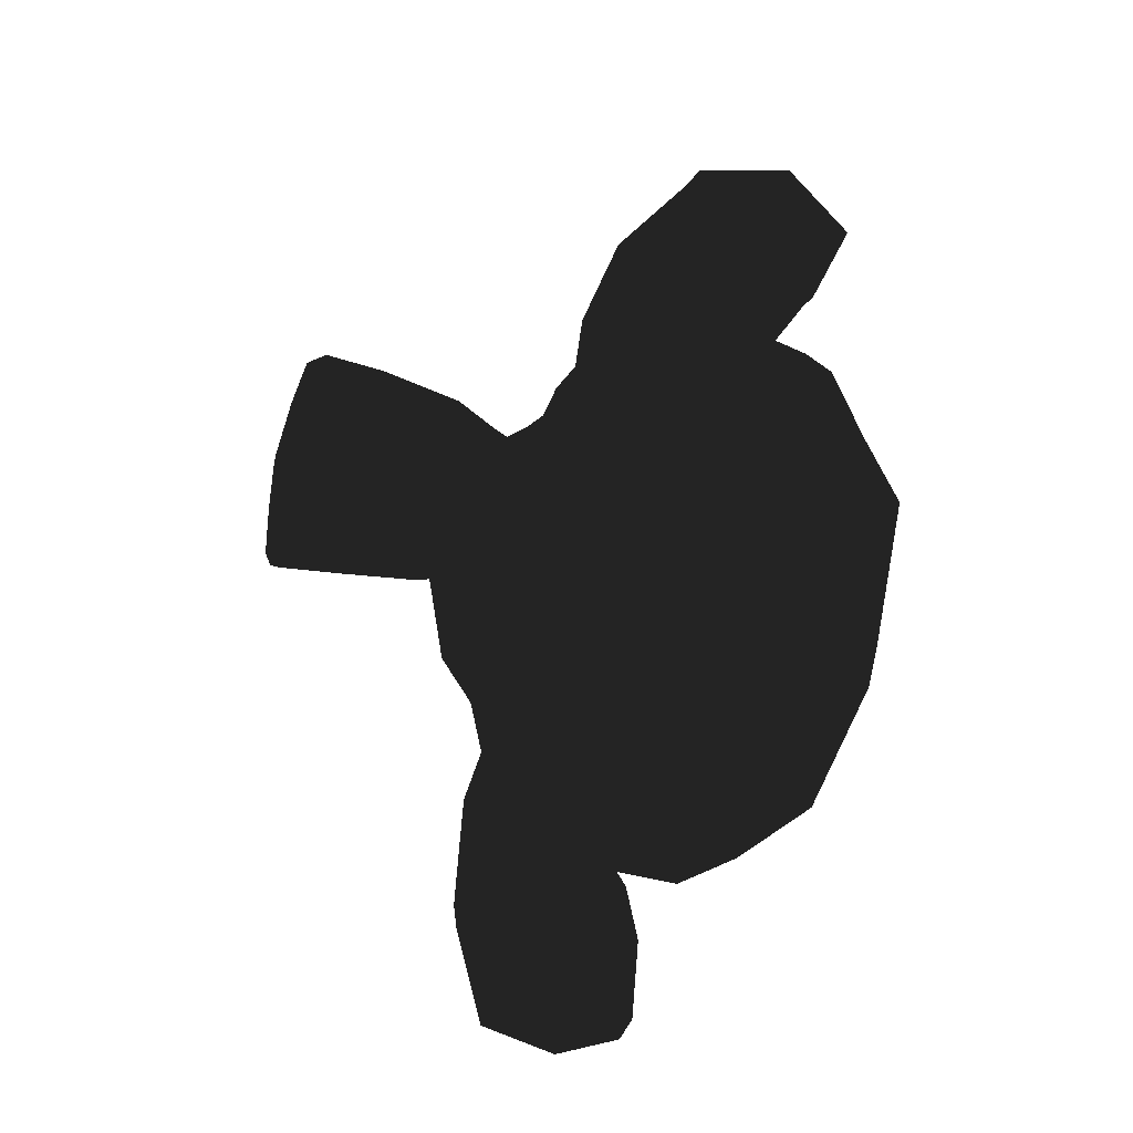
<metadata>
{"format":"obj","ext":"obj","renderer":"f3d","projection":"perspective","resolution":1024,"background":"white","views":[{"elev":-75.0,"azim":76.3,"up":"+Z"}]}
</metadata>
<code>
o Suzanne
v 0.4375 0.1641 0.7656
v -0.4375 0.1641 0.7656
v 0.5 0.09375 0.6875
v -0.5 0.09375 0.6875
v 0.5469 0.05469 0.5781
v -0.5469 0.05469 0.5781
v 0.3516 -0.02344 0.6172
v -0.3516 -0.02344 0.6172
v 0.3516 0.03125 0.7188
v -0.3516 0.03125 0.7188
v 0.3516 0.1328 0.7812
v -0.3516 0.1328 0.7812
v 0.2734 0.1641 0.7969
v -0.2734 0.1641 0.7969
v 0.2031 0.09375 0.7422
v -0.2031 0.09375 0.7422
v 0.1562 0.05469 0.6484
v -0.1562 0.05469 0.6484
v 0.07812 0.2422 0.6562
v -0.07812 0.2422 0.6562
v 0.1406 0.2422 0.7422
v -0.1406 0.2422 0.7422
v 0.2422 0.2422 0.7969
v -0.2422 0.2422 0.7969
v 0.2734 0.3281 0.7969
v -0.2734 0.3281 0.7969
v 0.2031 0.3906 0.7422
v -0.2031 0.3906 0.7422
v 0.1562 0.4375 0.6484
v -0.1562 0.4375 0.6484
v 0.3516 0.5156 0.6172
v -0.3516 0.5156 0.6172
v 0.3516 0.4531 0.7188
v -0.3516 0.4531 0.7188
v 0.3516 0.3594 0.7812
v -0.3516 0.3594 0.7812
v 0.4375 0.3281 0.7656
v -0.4375 0.3281 0.7656
v 0.5 0.3906 0.6875
v -0.5 0.3906 0.6875
v 0.5469 0.4375 0.5781
v -0.5469 0.4375 0.5781
v 0.625 0.2422 0.5625
v -0.625 0.2422 0.5625
v 0.5625 0.2422 0.6719
v -0.5625 0.2422 0.6719
v 0.4688 0.2422 0.7578
v -0.4688 0.2422 0.7578
v 0.4766 0.2422 0.7734
v -0.4766 0.2422 0.7734
v 0.4453 0.3359 0.7812
v -0.4453 0.3359 0.7812
v 0.3516 0.375 0.8047
v -0.3516 0.375 0.8047
v 0.2656 0.3359 0.8203
v -0.2656 0.3359 0.8203
v 0.2266 0.2422 0.8203
v -0.2266 0.2422 0.8203
v 0.2656 0.1562 0.8203
v -0.2656 0.1562 0.8203
v 0.3516 0.2422 0.8281
v -0.3516 0.2422 0.8281
v 0.3516 0.1172 0.8047
v -0.3516 0.1172 0.8047
v 0.4453 0.1562 0.7812
v -0.4453 0.1562 0.7812
v 0 0.4297 0.7422
v 0 0.3516 0.8203
v 0 -0.6797 0.7344
v 0 -0.3203 0.7812
v 0 -0.1875 0.7969
v 0 -0.7734 0.7188
v 0 0.4062 0.6016
v 0 0.5703 0.5703
v 0 0.8984 -0.5469
v 0 0.5625 -0.8516
v 0 0.07031 -0.8281
v 0 -0.3828 -0.3516
v 0.2031 -0.1875 0.5625
v -0.2031 -0.1875 0.5625
v 0.3125 -0.4375 0.5703
v -0.3125 -0.4375 0.5703
v 0.3516 -0.6953 0.5703
v -0.3516 -0.6953 0.5703
v 0.3672 -0.8906 0.5312
v -0.3672 -0.8906 0.5312
v 0.3281 -0.9453 0.5234
v -0.3281 -0.9453 0.5234
v 0.1797 -0.9688 0.5547
v -0.1797 -0.9688 0.5547
v 0 -0.9844 0.5781
v 0.4375 -0.1406 0.5312
v -0.4375 -0.1406 0.5312
v 0.6328 -0.03906 0.5391
v -0.6328 -0.03906 0.5391
v 0.8281 0.1484 0.4453
v -0.8281 0.1484 0.4453
v 0.8594 0.4297 0.5938
v -0.8594 0.4297 0.5938
v 0.7109 0.4844 0.625
v -0.7109 0.4844 0.625
v 0.4922 0.6016 0.6875
v -0.4922 0.6016 0.6875
v 0.3203 0.7578 0.7344
v -0.3203 0.7578 0.7344
v 0.1562 0.7188 0.7578
v -0.1562 0.7188 0.7578
v 0.0625 0.4922 0.75
v -0.0625 0.4922 0.75
v 0.1641 0.4141 0.7734
v -0.1641 0.4141 0.7734
v 0.125 0.3047 0.7656
v -0.125 0.3047 0.7656
v 0.2031 0.09375 0.7422
v -0.2031 0.09375 0.7422
v 0.375 0.01562 0.7031
v -0.375 0.01562 0.7031
v 0.4922 0.0625 0.6719
v -0.4922 0.0625 0.6719
v 0.625 0.1875 0.6484
v -0.625 0.1875 0.6484
v 0.6406 0.2969 0.6484
v -0.6406 0.2969 0.6484
v 0.6016 0.375 0.6641
v -0.6016 0.375 0.6641
v 0.4297 0.4375 0.7188
v -0.4297 0.4375 0.7188
v 0.25 0.4688 0.7578
v -0.25 0.4688 0.7578
v 0 -0.7656 0.7344
v 0.1094 -0.7188 0.7344
v -0.1094 -0.7188 0.7344
v 0.1172 -0.8359 0.7109
v -0.1172 -0.8359 0.7109
v 0.0625 -0.8828 0.6953
v -0.0625 -0.8828 0.6953
v 0 -0.8906 0.6875
v 0 -0.1953 0.75
v 0 -0.1406 0.7422
v 0.1016 -0.1484 0.7422
v -0.1016 -0.1484 0.7422
v 0.125 -0.2266 0.75
v -0.125 -0.2266 0.75
v 0.08594 -0.2891 0.7422
v -0.08594 -0.2891 0.7422
v 0.3984 -0.04688 0.6719
v -0.3984 -0.04688 0.6719
v 0.6172 0.05469 0.625
v -0.6172 0.05469 0.625
v 0.7266 0.2031 0.6016
v -0.7266 0.2031 0.6016
v 0.7422 0.375 0.6562
v -0.7422 0.375 0.6562
v 0.6875 0.4141 0.7266
v -0.6875 0.4141 0.7266
v 0.4375 0.5469 0.7969
v -0.4375 0.5469 0.7969
v 0.3125 0.6406 0.8359
v -0.3125 0.6406 0.8359
v 0.2031 0.6172 0.8516
v -0.2031 0.6172 0.8516
v 0.1016 0.4297 0.8438
v -0.1016 0.4297 0.8438
v 0.125 -0.1016 0.8125
v -0.125 -0.1016 0.8125
v 0.2109 -0.4453 0.7109
v -0.2109 -0.4453 0.7109
v 0.25 -0.7031 0.6875
v -0.25 -0.7031 0.6875
v 0.2656 -0.8203 0.6641
v -0.2656 -0.8203 0.6641
v 0.2344 -0.9141 0.6328
v -0.2344 -0.9141 0.6328
v 0.1641 -0.9297 0.6328
v -0.1641 -0.9297 0.6328
v 0 -0.9453 0.6406
v 0 0.04688 0.7266
v 0 0.2109 0.7656
v 0.3281 0.4766 0.7422
v -0.3281 0.4766 0.7422
v 0.1641 0.1406 0.75
v -0.1641 0.1406 0.75
v 0.1328 0.2109 0.7578
v -0.1328 0.2109 0.7578
v 0.1172 -0.6875 0.7344
v -0.1172 -0.6875 0.7344
v 0.07812 -0.4453 0.75
v -0.07812 -0.4453 0.75
v 0 -0.4453 0.75
v 0 -0.3281 0.7422
v 0.09375 -0.2734 0.7812
v -0.09375 -0.2734 0.7812
v 0.1328 -0.2266 0.7969
v -0.1328 -0.2266 0.7969
v 0.1094 -0.1328 0.7812
v -0.1094 -0.1328 0.7812
v 0.03906 -0.125 0.7812
v -0.03906 -0.125 0.7812
v 0 -0.2031 0.8281
v 0.04688 -0.1484 0.8125
v -0.04688 -0.1484 0.8125
v 0.09375 -0.1562 0.8125
v -0.09375 -0.1562 0.8125
v 0.1094 -0.2266 0.8281
v -0.1094 -0.2266 0.8281
v 0.07812 -0.25 0.8047
v -0.07812 -0.25 0.8047
v 0 -0.2891 0.8047
v 0.2578 -0.3125 0.5547
v -0.2578 -0.3125 0.5547
v 0.1641 -0.2422 0.7109
v -0.1641 -0.2422 0.7109
v 0.1797 -0.3125 0.7109
v -0.1797 -0.3125 0.7109
v 0.2344 -0.25 0.5547
v -0.2344 -0.25 0.5547
v 0 -0.875 0.6875
v 0.04688 -0.8672 0.6875
v -0.04688 -0.8672 0.6875
v 0.09375 -0.8203 0.7109
v -0.09375 -0.8203 0.7109
v 0.09375 -0.7422 0.7266
v -0.09375 -0.7422 0.7266
v 0 -0.7812 0.6562
v 0.09375 -0.75 0.6641
v -0.09375 -0.75 0.6641
v 0.09375 -0.8125 0.6406
v -0.09375 -0.8125 0.6406
v 0.04688 -0.8516 0.6328
v -0.04688 -0.8516 0.6328
v 0 -0.8594 0.6328
v 0.1719 0.2188 0.7812
v -0.1719 0.2188 0.7812
v 0.1875 0.1562 0.7734
v -0.1875 0.1562 0.7734
v 0.3359 0.4297 0.7578
v -0.3359 0.4297 0.7578
v 0.2734 0.4219 0.7734
v -0.2734 0.4219 0.7734
v 0.4219 0.3984 0.7734
v -0.4219 0.3984 0.7734
v 0.5625 0.3516 0.6953
v -0.5625 0.3516 0.6953
v 0.5859 0.2891 0.6875
v -0.5859 0.2891 0.6875
v 0.5781 0.1953 0.6797
v -0.5781 0.1953 0.6797
v 0.4766 0.1016 0.7188
v -0.4766 0.1016 0.7188
v 0.375 0.0625 0.7422
v -0.375 0.0625 0.7422
v 0.2266 0.1094 0.7812
v -0.2266 0.1094 0.7812
v 0.1797 0.2969 0.7812
v -0.1797 0.2969 0.7812
v 0.2109 0.375 0.7812
v -0.2109 0.375 0.7812
v 0.2344 0.3594 0.7578
v -0.2344 0.3594 0.7578
v 0.1953 0.2969 0.7578
v -0.1953 0.2969 0.7578
v 0.2422 0.125 0.7578
v -0.2422 0.125 0.7578
v 0.375 0.08594 0.7266
v -0.375 0.08594 0.7266
v 0.4609 0.1172 0.7031
v -0.4609 0.1172 0.7031
v 0.5469 0.2109 0.6719
v -0.5469 0.2109 0.6719
v 0.5547 0.2812 0.6719
v -0.5547 0.2812 0.6719
v 0.5312 0.3359 0.6797
v -0.5312 0.3359 0.6797
v 0.4141 0.3906 0.75
v -0.4141 0.3906 0.75
v 0.2812 0.3984 0.7656
v -0.2812 0.3984 0.7656
v 0.3359 0.4062 0.75
v -0.3359 0.4062 0.75
v 0.2031 0.1719 0.75
v -0.2031 0.1719 0.75
v 0.1953 0.2266 0.75
v -0.1953 0.2266 0.75
v 0.1094 0.4609 0.6094
v -0.1094 0.4609 0.6094
v 0.1953 0.6641 0.6172
v -0.1953 0.6641 0.6172
v 0.3359 0.6875 0.5938
v -0.3359 0.6875 0.5938
v 0.4844 0.5547 0.5547
v -0.4844 0.5547 0.5547
v 0.6797 0.4531 0.4922
v -0.6797 0.4531 0.4922
v 0.7969 0.4062 0.4609
v -0.7969 0.4062 0.4609
v 0.7734 0.1641 0.375
v -0.7734 0.1641 0.375
v 0.6016 0 0.4141
v -0.6016 0 0.4141
v 0.4375 -0.09375 0.4688
v -0.4375 -0.09375 0.4688
v 0 0.8984 0.2891
v 0 0.9844 -0.07812
v 0 -0.1953 -0.6719
v 0 -0.4609 0.1875
v 0 -0.9766 0.4609
v 0 -0.8047 0.3438
v 0 -0.5703 0.3203
v 0 -0.4844 0.2812
v 0.8516 0.2344 0.05469
v -0.8516 0.2344 0.05469
v 0.8594 0.3203 -0.04688
v -0.8594 0.3203 -0.04688
v 0.7734 0.2656 -0.4375
v -0.7734 0.2656 -0.4375
v 0.4609 0.4375 -0.7031
v -0.4609 0.4375 -0.7031
v 0.7344 -0.04688 0.07031
v -0.7344 -0.04688 0.07031
v 0.5938 -0.125 -0.1641
v -0.5938 -0.125 -0.1641
v 0.6406 -0.007812 -0.4297
v -0.6406 -0.007812 -0.4297
v 0.3359 0.05469 -0.6641
v -0.3359 0.05469 -0.6641
v 0.2344 -0.3516 0.4062
v -0.2344 -0.3516 0.4062
v 0.1797 -0.4141 0.2578
v -0.1797 -0.4141 0.2578
v 0.2891 -0.7109 0.3828
v -0.2891 -0.7109 0.3828
v 0.25 -0.5 0.3906
v -0.25 -0.5 0.3906
v 0.3281 -0.9141 0.3984
v -0.3281 -0.9141 0.3984
v 0.1406 -0.7578 0.3672
v -0.1406 -0.7578 0.3672
v 0.125 -0.5391 0.3594
v -0.125 -0.5391 0.3594
v 0.1641 -0.9453 0.4375
v -0.1641 -0.9453 0.4375
v 0.2188 -0.2812 0.4297
v -0.2188 -0.2812 0.4297
v 0.2109 -0.2266 0.4688
v -0.2109 -0.2266 0.4688
v 0.2031 -0.1719 0.5
v -0.2031 -0.1719 0.5
v 0.2109 -0.3906 0.1641
v -0.2109 -0.3906 0.1641
v 0.2969 -0.3125 -0.2656
v -0.2969 -0.3125 -0.2656
v 0.3438 -0.1484 -0.5391
v -0.3438 -0.1484 -0.5391
v 0.4531 0.8672 -0.3828
v -0.4531 0.8672 -0.3828
v 0.4531 0.9297 -0.07031
v -0.4531 0.9297 -0.07031
v 0.4531 0.8516 0.2344
v -0.4531 0.8516 0.2344
v 0.4609 0.5234 0.4297
v -0.4609 0.5234 0.4297
v 0.7266 0.4062 0.3359
v -0.7266 0.4062 0.3359
v 0.6328 0.4531 0.2812
v -0.6328 0.4531 0.2812
v 0.6406 0.7031 0.05469
v -0.6406 0.7031 0.05469
v 0.7969 0.5625 0.125
v -0.7969 0.5625 0.125
v 0.7969 0.6172 -0.1172
v -0.7969 0.6172 -0.1172
v 0.6406 0.75 -0.1953
v -0.6406 0.75 -0.1953
v 0.6406 0.6797 -0.4453
v -0.6406 0.6797 -0.4453
v 0.7969 0.5391 -0.3594
v -0.7969 0.5391 -0.3594
v 0.6172 0.3281 -0.5859
v -0.6172 0.3281 -0.5859
v 0.4844 0.02344 -0.5469
v -0.4844 0.02344 -0.5469
v 0.8203 0.3281 -0.2031
v -0.8203 0.3281 -0.2031
v 0.4062 -0.1719 0.1484
v -0.4062 -0.1719 0.1484
v 0.4297 -0.1953 -0.2109
v -0.4297 -0.1953 -0.2109
v 0.8906 0.4062 -0.2344
v -0.8906 0.4062 -0.2344
v 0.7734 -0.1406 -0.125
v -0.7734 -0.1406 -0.125
v 1.039 -0.1016 -0.3281
v -1.039 -0.1016 -0.3281
v 1.281 0.05469 -0.4297
v -1.281 0.05469 -0.4297
v 1.352 0.3203 -0.4219
v -1.352 0.3203 -0.4219
v 1.234 0.5078 -0.4219
v -1.234 0.5078 -0.4219
v 1.023 0.4766 -0.3125
v -1.023 0.4766 -0.3125
v 1.016 0.4141 -0.2891
v -1.016 0.4141 -0.2891
v 1.188 0.4375 -0.3906
v -1.188 0.4375 -0.3906
v 1.266 0.2891 -0.4062
v -1.266 0.2891 -0.4062
v 1.211 0.07812 -0.4062
v -1.211 0.07812 -0.4062
v 1.031 -0.03906 -0.3047
v -1.031 -0.03906 -0.3047
v 0.8281 -0.07031 -0.1328
v -0.8281 -0.07031 -0.1328
v 0.9219 0.3594 -0.2188
v -0.9219 0.3594 -0.2188
v 0.9453 0.3047 -0.2891
v -0.9453 0.3047 -0.2891
v 0.8828 -0.02344 -0.2109
v -0.8828 -0.02344 -0.2109
v 1.039 0 -0.3672
v -1.039 0 -0.3672
v 1.188 0.09375 -0.4453
v -1.188 0.09375 -0.4453
v 1.234 0.25 -0.4453
v -1.234 0.25 -0.4453
v 1.172 0.3594 -0.4375
v -1.172 0.3594 -0.4375
v 1.023 0.3438 -0.3594
v -1.023 0.3438 -0.3594
v 0.8438 0.2891 -0.2109
v -0.8438 0.2891 -0.2109
v 0.8359 0.1719 -0.2734
v -0.8359 0.1719 -0.2734
v 0.7578 0.09375 -0.2734
v -0.7578 0.09375 -0.2734
v 0.8203 0.08594 -0.2734
v -0.8203 0.08594 -0.2734
v 0.8438 0.01562 -0.2734
v -0.8438 0.01562 -0.2734
v 0.8125 -0.01562 -0.2734
v -0.8125 -0.01562 -0.2734
v 0.7266 0 -0.07031
v -0.7266 0 -0.07031
v 0.7188 -0.02344 -0.1719
v -0.7188 -0.02344 -0.1719
v 0.7188 0.03906 -0.1875
v -0.7188 0.03906 -0.1875
v 0.7969 0.2031 -0.2109
v -0.7969 0.2031 -0.2109
v 0.8906 0.2422 -0.2656
v -0.8906 0.2422 -0.2656
v 0.8906 0.2344 -0.3203
v -0.8906 0.2344 -0.3203
v 0.8125 -0.01562 -0.3203
v -0.8125 -0.01562 -0.3203
v 0.8516 0.01562 -0.3203
v -0.8516 0.01562 -0.3203
v 0.8281 0.07812 -0.3203
v -0.8281 0.07812 -0.3203
v 0.7656 0.09375 -0.3203
v -0.7656 0.09375 -0.3203
v 0.8438 0.1719 -0.3203
v -0.8438 0.1719 -0.3203
v 1.039 0.3281 -0.4141
v -1.039 0.3281 -0.4141
v 1.188 0.3438 -0.4844
v -1.188 0.3438 -0.4844
v 1.258 0.2422 -0.4922
v -1.258 0.2422 -0.4922
v 1.211 0.08594 -0.4844
v -1.211 0.08594 -0.4844
v 1.047 0 -0.4219
v -1.047 0 -0.4219
v 0.8828 -0.01562 -0.2656
v -0.8828 -0.01562 -0.2656
v 0.9531 0.2891 -0.3438
v -0.9531 0.2891 -0.3438
v 0.8906 0.1094 -0.3281
v -0.8906 0.1094 -0.3281
v 0.9375 0.0625 -0.3359
v -0.9375 0.0625 -0.3359
v 1 0.125 -0.3672
v -1 0.125 -0.3672
v 0.9609 0.1719 -0.3516
v -0.9609 0.1719 -0.3516
v 1.016 0.2344 -0.375
v -1.016 0.2344 -0.375
v 1.055 0.1875 -0.3828
v -1.055 0.1875 -0.3828
v 1.109 0.2109 -0.3906
v -1.109 0.2109 -0.3906
v 1.086 0.2734 -0.3906
v -1.086 0.2734 -0.3906
v 1.023 0.4375 -0.4844
v -1.023 0.4375 -0.4844
v 1.25 0.4688 -0.5469
v -1.25 0.4688 -0.5469
v 1.367 0.2969 -0.5
v -1.367 0.2969 -0.5
v 1.312 0.05469 -0.5312
v -1.312 0.05469 -0.5312
v 1.039 -0.08594 -0.4922
v -1.039 -0.08594 -0.4922
v 0.7891 -0.125 -0.3281
v -0.7891 -0.125 -0.3281
v 0.8594 0.3828 -0.3828
v -0.8594 0.3828 -0.3828
f 47 1 3 45
f 4 2 48 46
f 45 3 5 43
f 6 4 46 44
f 3 9 7 5
f 8 10 4 6
f 1 11 9 3
f 10 12 2 4
f 11 13 15 9
f 16 14 12 10
f 9 15 17 7
f 18 16 10 8
f 15 21 19 17
f 20 22 16 18
f 13 23 21 15
f 22 24 14 16
f 23 25 27 21
f 28 26 24 22
f 21 27 29 19
f 30 28 22 20
f 27 33 31 29
f 32 34 28 30
f 25 35 33 27
f 34 36 26 28
f 35 37 39 33
f 40 38 36 34
f 33 39 41 31
f 42 40 34 32
f 39 45 43 41
f 44 46 40 42
f 37 47 45 39
f 46 48 38 40
f 47 37 51 49
f 52 38 48 50
f 37 35 53 51
f 54 36 38 52
f 35 25 55 53
f 56 26 36 54
f 25 23 57 55
f 58 24 26 56
f 23 13 59 57
f 60 14 24 58
f 13 11 63 59
f 64 12 14 60
f 11 1 65 63
f 66 2 12 64
f 1 47 49 65
f 50 48 2 66
f 61 65 49
f 50 66 62
f 63 65 61
f 62 66 64
f 61 59 63
f 64 60 62
f 61 57 59
f 60 58 62
f 61 55 57
f 58 56 62
f 61 53 55
f 56 54 62
f 61 51 53
f 54 52 62
f 61 49 51
f 52 50 62
f 89 174 176 91
f 176 175 90 91
f 87 172 174 89
f 175 173 88 90
f 85 170 172 87
f 173 171 86 88
f 83 168 170 85
f 171 169 84 86
f 81 166 168 83
f 169 167 82 84
f 79 92 146 164
f 147 93 80 165
f 92 94 148 146
f 149 95 93 147
f 94 96 150 148
f 151 97 95 149
f 96 98 152 150
f 153 99 97 151
f 98 100 154 152
f 155 101 99 153
f 100 102 156 154
f 157 103 101 155
f 102 104 158 156
f 159 105 103 157
f 104 106 160 158
f 161 107 105 159
f 106 108 162 160
f 163 109 107 161
f 108 67 68 162
f 68 67 109 163
f 110 128 160 162
f 161 129 111 163
f 128 179 158 160
f 159 180 129 161
f 126 156 158 179
f 159 157 127 180
f 124 154 156 126
f 157 155 125 127
f 122 152 154 124
f 155 153 123 125
f 120 150 152 122
f 153 151 121 123
f 118 148 150 120
f 151 149 119 121
f 116 146 148 118
f 149 147 117 119
f 114 164 146 116
f 147 165 115 117
f 114 181 177 164
f 177 182 115 165
f 110 162 68 112
f 68 163 111 113
f 112 68 178 183
f 178 68 113 184
f 177 181 183 178
f 184 182 177 178
f 135 137 176 174
f 176 137 136 175
f 133 135 174 172
f 175 136 134 173
f 131 133 172 170
f 173 134 132 171
f 166 187 185 168
f 186 188 167 169
f 131 170 168 185
f 169 171 132 186
f 144 190 189 187
f 189 190 145 188
f 185 187 189 69
f 189 188 186 69
f 130 131 185 69
f 186 132 130 69
f 142 193 191 144
f 192 194 143 145
f 140 195 193 142
f 194 196 141 143
f 139 197 195 140
f 196 198 139 141
f 138 71 197 139
f 198 71 138 139
f 190 144 191 70
f 192 145 190 70
f 70 191 206 208
f 207 192 70 208
f 71 199 200 197
f 201 199 71 198
f 197 200 202 195
f 203 201 198 196
f 195 202 204 193
f 205 203 196 194
f 193 204 206 191
f 207 205 194 192
f 199 204 202 200
f 203 205 199 201
f 199 208 206 204
f 207 208 199 205
f 139 140 164 177
f 165 141 139 177
f 140 142 211 164
f 212 143 141 165
f 142 144 213 211
f 214 145 143 212
f 144 187 166 213
f 167 188 145 214
f 81 209 213 166
f 214 210 82 167
f 209 215 211 213
f 212 216 210 214
f 79 164 211 215
f 212 165 80 216
f 131 130 72 222
f 72 130 132 223
f 133 131 222 220
f 223 132 134 221
f 135 133 220 218
f 221 134 136 219
f 137 135 218 217
f 219 136 137 217
f 217 218 229 231
f 230 219 217 231
f 218 220 227 229
f 228 221 219 230
f 220 222 225 227
f 226 223 221 228
f 222 72 224 225
f 224 72 223 226
f 224 231 229 225
f 230 231 224 226
f 225 229 227
f 228 230 226
f 183 181 234 232
f 235 182 184 233
f 112 183 232 254
f 233 184 113 255
f 110 112 254 256
f 255 113 111 257
f 181 114 252 234
f 253 115 182 235
f 114 116 250 252
f 251 117 115 253
f 116 118 248 250
f 249 119 117 251
f 118 120 246 248
f 247 121 119 249
f 120 122 244 246
f 245 123 121 247
f 122 124 242 244
f 243 125 123 245
f 124 126 240 242
f 241 127 125 243
f 126 179 236 240
f 237 180 127 241
f 179 128 238 236
f 239 129 180 237
f 128 110 256 238
f 257 111 129 239
f 238 256 258 276
f 259 257 239 277
f 236 238 276 278
f 277 239 237 279
f 240 236 278 274
f 279 237 241 275
f 242 240 274 272
f 275 241 243 273
f 244 242 272 270
f 273 243 245 271
f 246 244 270 268
f 271 245 247 269
f 248 246 268 266
f 269 247 249 267
f 250 248 266 264
f 267 249 251 265
f 252 250 264 262
f 265 251 253 263
f 234 252 262 280
f 263 253 235 281
f 256 254 260 258
f 261 255 257 259
f 254 232 282 260
f 283 233 255 261
f 232 234 280 282
f 281 235 233 283
f 67 108 284 73
f 285 109 67 73
f 108 106 286 284
f 287 107 109 285
f 106 104 288 286
f 289 105 107 287
f 104 102 290 288
f 291 103 105 289
f 102 100 292 290
f 293 101 103 291
f 100 98 294 292
f 295 99 101 293
f 98 96 296 294
f 297 97 99 295
f 96 94 298 296
f 299 95 97 297
f 94 92 300 298
f 301 93 95 299
f 308 309 328 338
f 329 309 308 339
f 307 308 338 336
f 339 308 307 337
f 306 307 336 340
f 337 307 306 341
f 89 91 306 340
f 306 91 90 341
f 87 89 340 334
f 341 90 88 335
f 85 87 334 330
f 335 88 86 331
f 83 85 330 332
f 331 86 84 333
f 330 336 338 332
f 339 337 331 333
f 330 334 340 336
f 341 335 331 337
f 326 332 338 328
f 339 333 327 329
f 81 83 332 326
f 333 84 82 327
f 209 342 344 215
f 345 343 210 216
f 81 326 342 209
f 343 327 82 210
f 79 215 344 346
f 345 216 80 347
f 79 346 300 92
f 301 347 80 93
f 77 324 352 304
f 353 325 77 304
f 304 352 350 78
f 351 353 304 78
f 78 350 348 305
f 349 351 78 305
f 305 348 328 309
f 329 349 305 309
f 326 328 348 342
f 349 329 327 343
f 296 298 318 310
f 319 299 297 311
f 76 316 324 77
f 325 317 76 77
f 302 358 356 303
f 357 359 302 303
f 303 356 354 75
f 355 357 303 75
f 75 354 316 76
f 317 355 75 76
f 292 294 362 364
f 363 295 293 365
f 364 362 368 366
f 369 363 365 367
f 366 368 370 372
f 371 369 367 373
f 372 370 376 374
f 377 371 373 375
f 314 378 374 376
f 375 379 315 377
f 316 354 374 378
f 375 355 317 379
f 354 356 372 374
f 373 357 355 375
f 356 358 366 372
f 367 359 357 373
f 358 360 364 366
f 365 361 359 367
f 290 292 364 360
f 365 293 291 361
f 74 360 358 302
f 359 361 74 302
f 284 286 288 290
f 289 287 285 291
f 284 290 360 74
f 361 291 285 74
f 73 284 74
f 74 285 73
f 294 296 310 362
f 311 297 295 363
f 310 312 368 362
f 369 313 311 363
f 312 382 370 368
f 371 383 313 369
f 314 376 370 382
f 371 377 315 383
f 348 350 386 384
f 387 351 349 385
f 318 384 386 320
f 387 385 319 321
f 298 300 384 318
f 385 301 299 319
f 300 344 342 384
f 343 345 301 385
f 342 348 384
f 385 349 343
f 300 346 344
f 345 347 301
f 314 322 380 378
f 381 323 315 379
f 316 378 380 324
f 381 379 317 325
f 320 386 380 322
f 381 387 321 323
f 350 352 380 386
f 381 353 351 387
f 324 380 352
f 353 381 325
f 400 388 414 402
f 415 389 401 403
f 400 402 404 398
f 405 403 401 399
f 398 404 406 396
f 407 405 399 397
f 396 406 408 394
f 409 407 397 395
f 394 408 410 392
f 411 409 395 393
f 392 410 412 390
f 413 411 393 391
f 410 420 418 412
f 419 421 411 413
f 408 422 420 410
f 421 423 409 411
f 406 424 422 408
f 423 425 407 409
f 404 426 424 406
f 425 427 405 407
f 402 428 426 404
f 427 429 403 405
f 402 414 416 428
f 417 415 403 429
f 318 320 444 442
f 445 321 319 443
f 320 390 412 444
f 413 391 321 445
f 310 318 442 312
f 443 319 311 313
f 382 430 414 388
f 415 431 383 389
f 412 418 440 444
f 441 419 413 445
f 438 446 444 440
f 445 447 439 441
f 434 446 438 436
f 439 447 435 437
f 432 448 446 434
f 447 449 433 435
f 430 448 432 450
f 433 449 431 451
f 414 430 450 416
f 451 431 415 417
f 312 448 430 382
f 431 449 313 383
f 312 442 446 448
f 447 443 313 449
f 442 444 446
f 447 445 443
f 416 450 452 476
f 453 451 417 477
f 450 432 462 452
f 463 433 451 453
f 432 434 460 462
f 461 435 433 463
f 434 436 458 460
f 459 437 435 461
f 436 438 456 458
f 457 439 437 459
f 438 440 454 456
f 455 441 439 457
f 440 418 474 454
f 475 419 441 455
f 428 416 476 464
f 477 417 429 465
f 426 428 464 466
f 465 429 427 467
f 424 426 466 468
f 467 427 425 469
f 422 424 468 470
f 469 425 423 471
f 420 422 470 472
f 471 423 421 473
f 418 420 472 474
f 473 421 419 475
f 458 456 480 478
f 481 457 459 479
f 478 480 482 484
f 483 481 479 485
f 484 482 488 486
f 489 483 485 487
f 486 488 490 492
f 491 489 487 493
f 464 476 486 492
f 487 477 465 493
f 452 484 486 476
f 487 485 453 477
f 452 462 478 484
f 479 463 453 485
f 458 478 462 460
f 463 479 459 461
f 454 474 480 456
f 481 475 455 457
f 472 482 480 474
f 481 483 473 475
f 470 488 482 472
f 483 489 471 473
f 468 490 488 470
f 489 491 469 471
f 466 492 490 468
f 491 493 467 469
f 464 492 466
f 467 493 465
f 392 390 504 502
f 505 391 393 503
f 394 392 502 500
f 503 393 395 501
f 396 394 500 498
f 501 395 397 499
f 398 396 498 496
f 499 397 399 497
f 400 398 496 494
f 497 399 401 495
f 388 400 494 506
f 495 401 389 507
f 494 502 504 506
f 505 503 495 507
f 494 496 500 502
f 501 497 495 503
f 496 498 500
f 501 499 497
f 314 382 388 506
f 389 383 315 507
f 314 506 504 322
f 505 507 315 323
f 320 322 504 390
f 505 323 321 391

</code>
